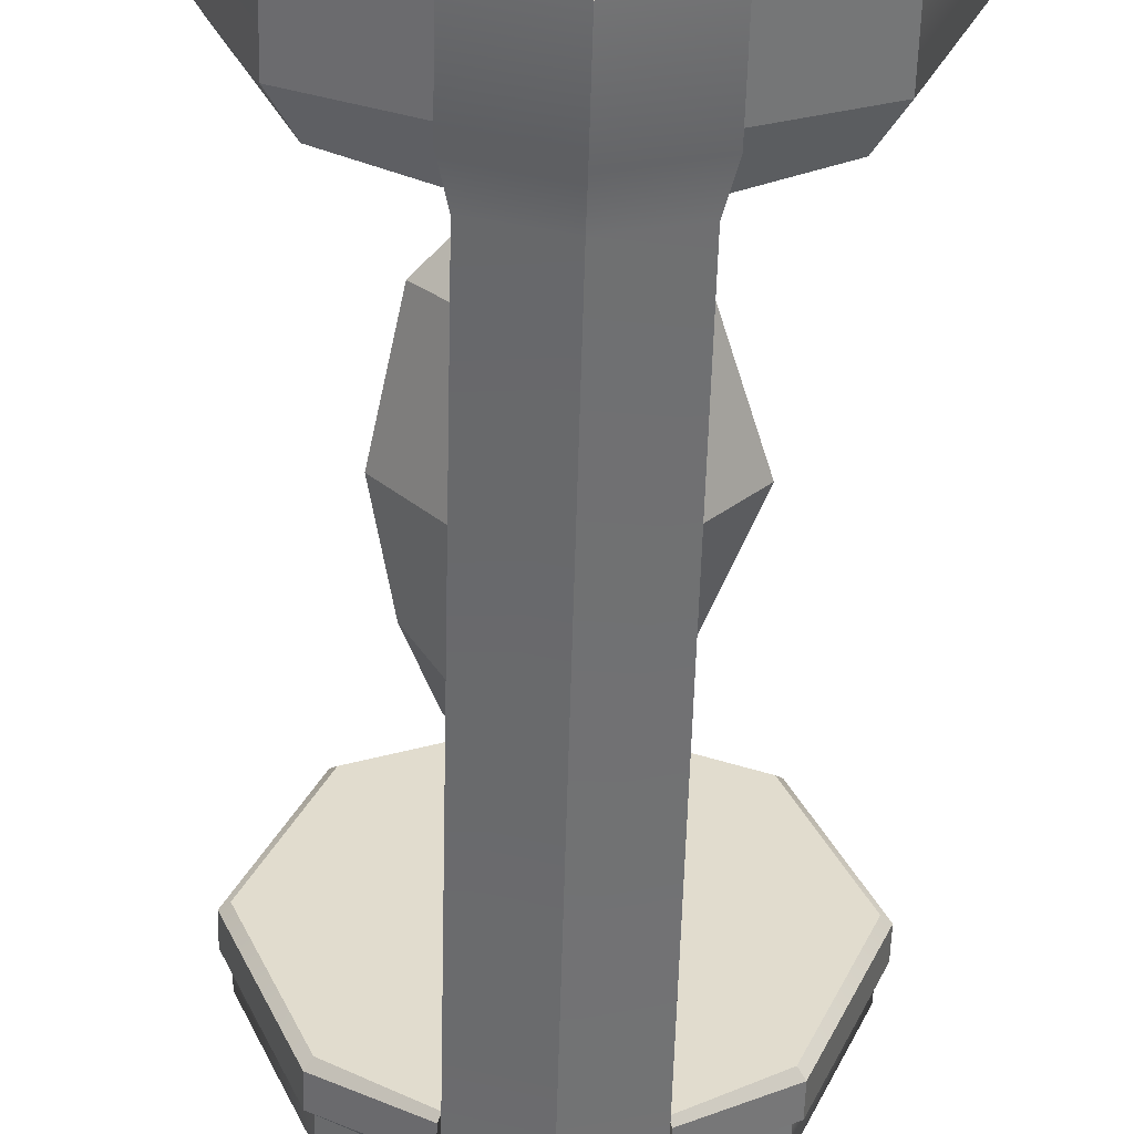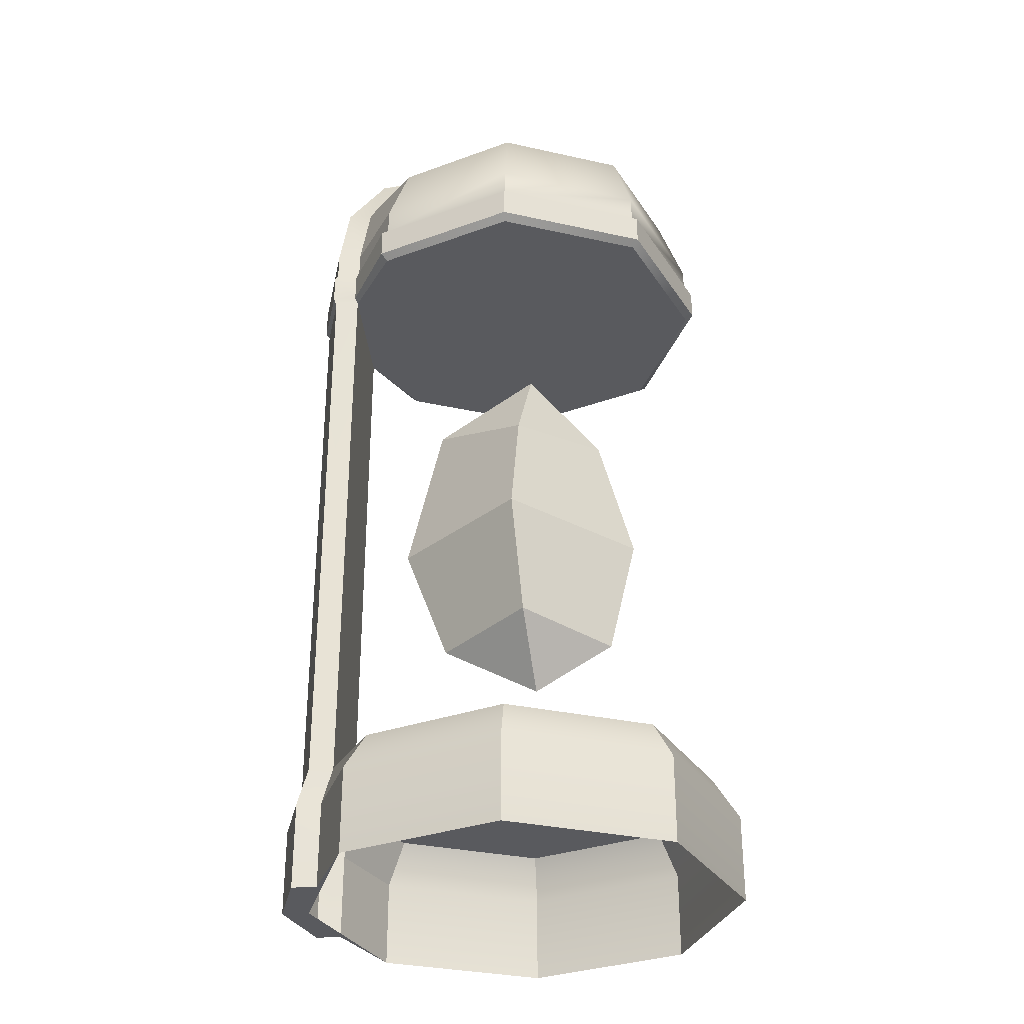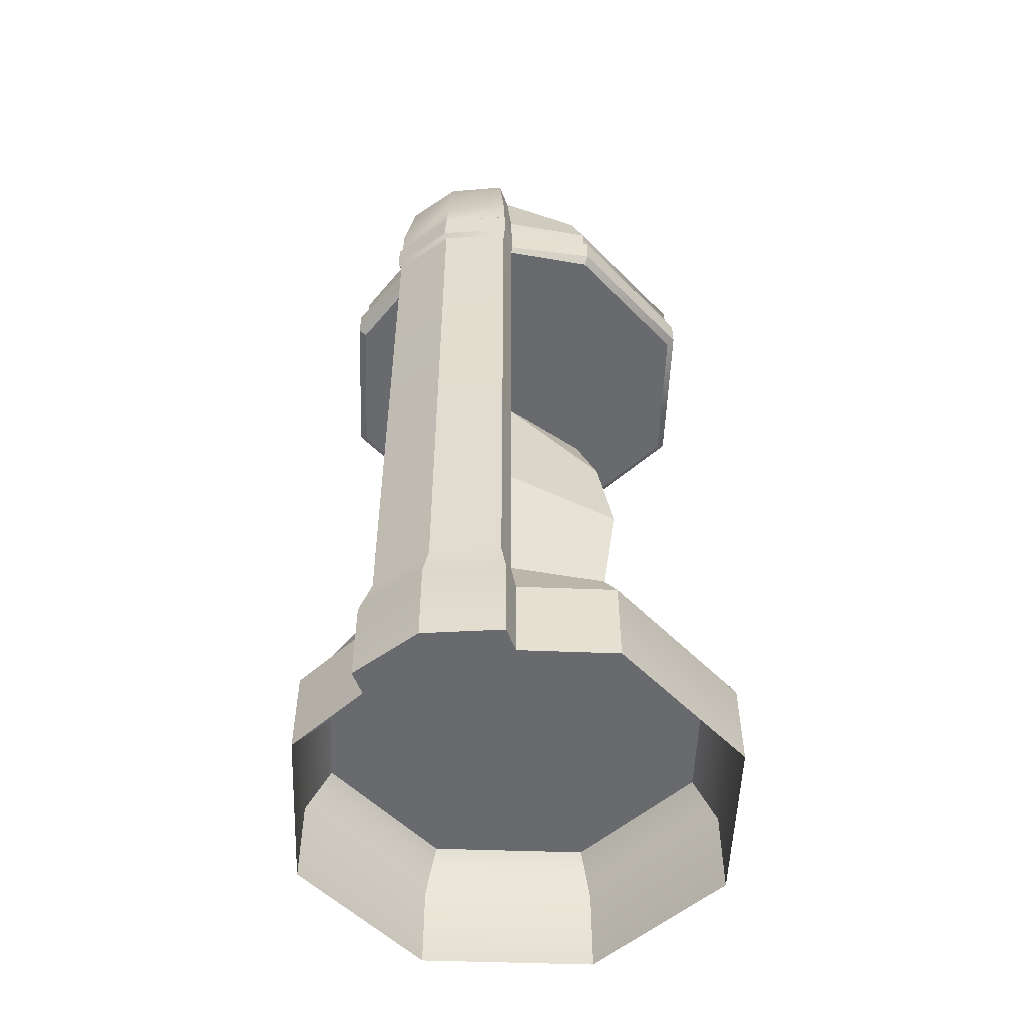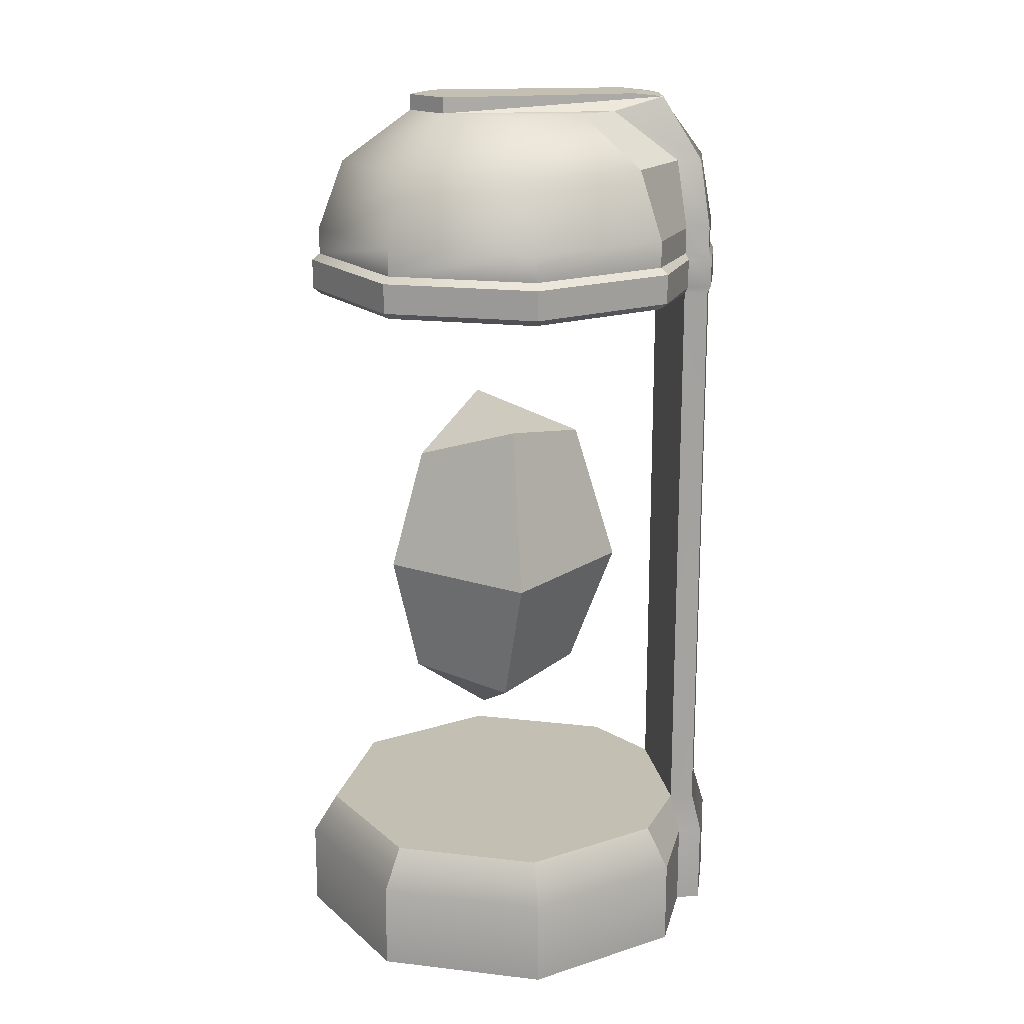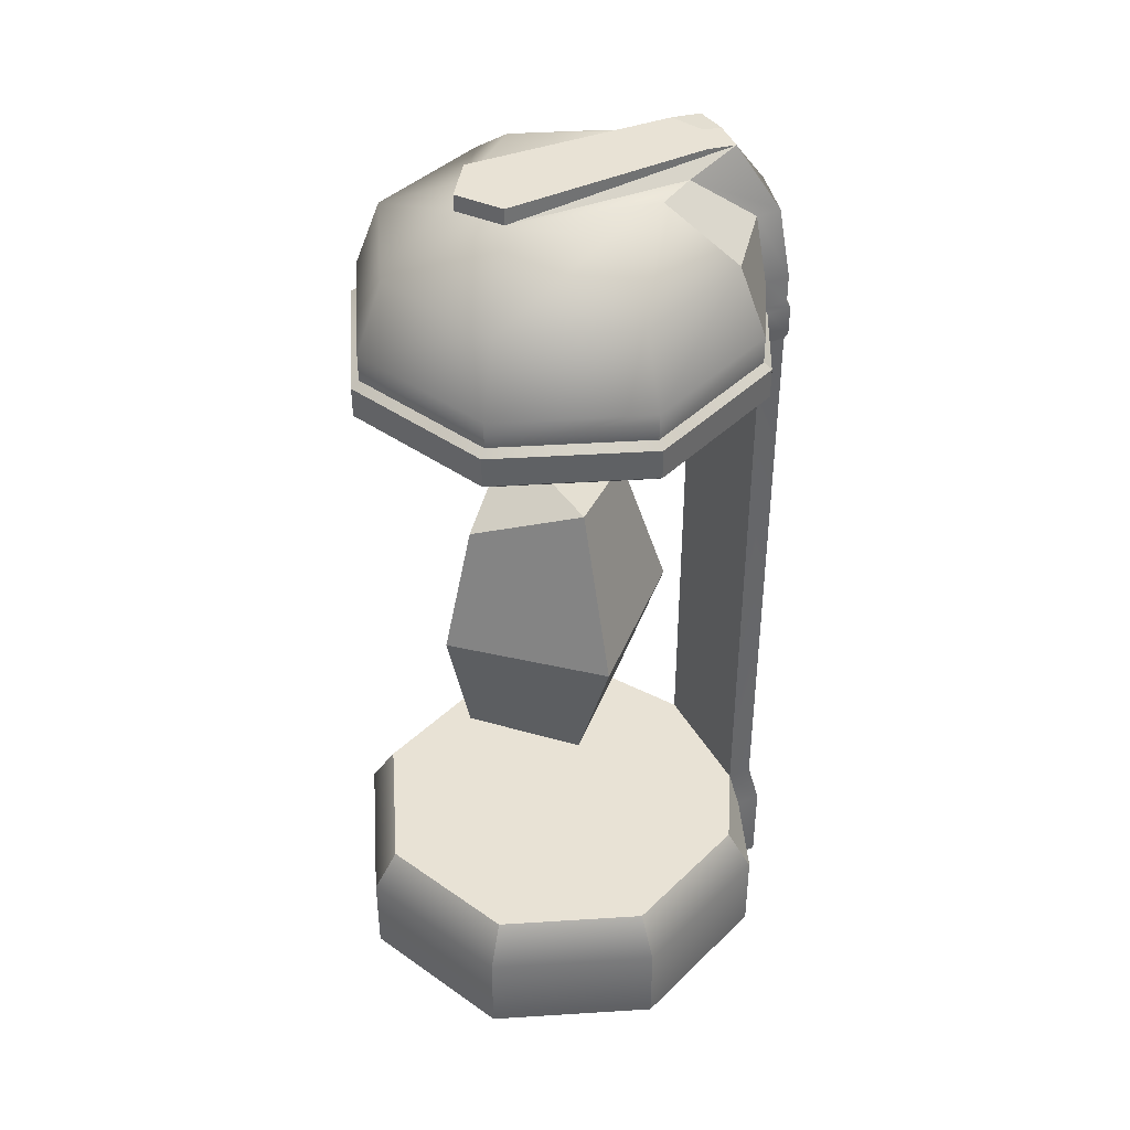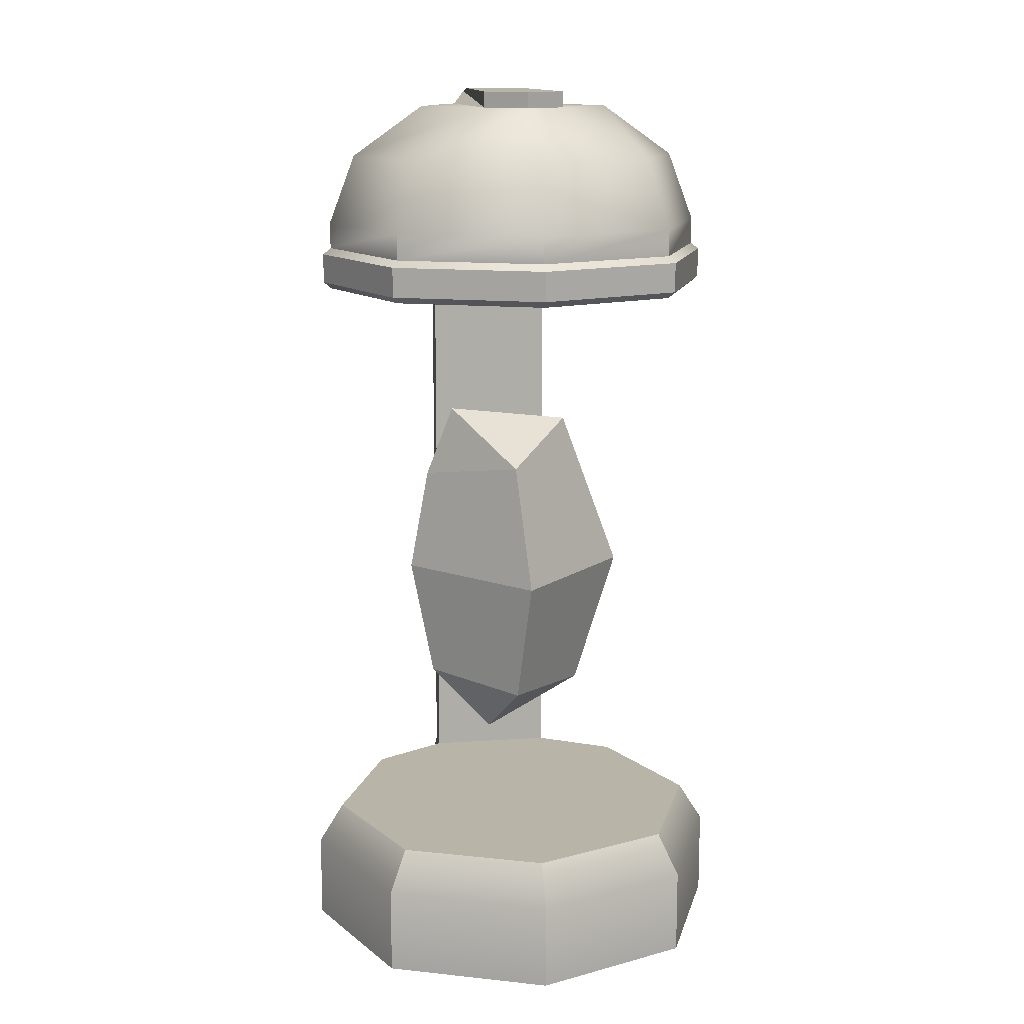
<metadata>
{"format":"obj","ext":"obj","renderer":"f3d","projection":"perspective","resolution":1024,"background":"white","views":[{"elev":-56.2,"azim":-1.5,"up":"+Z"},{"elev":-31.6,"azim":-85.1,"up":"+Y"},{"elev":-53.0,"azim":-159.6,"up":"+Y"},{"elev":17.9,"azim":80.4,"up":"+Y"},{"elev":40.9,"azim":63.1,"up":"+Y"},{"elev":13.3,"azim":-8.9,"up":"+Y"}]}
</metadata>
<code>
g default
v -0.01704 0.4597 -0.1296
v -0.1506 0.4703 0.01635
v -0.01704 0.4597 0.1591
v 0.1129 0.4448 0.01635
v 0 0.664 -0.2041
v -0.1872 0.664 -0
v -0 0.664 0.2041
v 0.1872 0.664 0
v -0.04016 0.892 -0.1402
v -0.1572 0.8366 0.01011
v -0.01845 0.8669 0.1465
v 0.0911 0.9274 -0.002458
v -0.04951 0.3623 0.03084
v -0.1145 0.9561 0.02981
v 0.2566 0 -0.257
v -0 0 -0.3482
v -0.2566 0 -0.257
v -0.3628 0 -0.000411
v -0.2566 0 0.2561
v -0 0 0.3624
v 0.2566 0 0.2561
v 0.3628 0 -0.000411
v 0.227 1.282 -0.2274
v -0.227 1.282 -0.2274
v -0.321 1.282 -0.000411
v -0.227 1.282 0.2266
v 0 1.282 0.3206
v 0.227 1.282 0.2266
v 0.321 1.282 -0.000411
v 0.1966 1.396 -0.197
v -0.1966 1.396 -0.197
v -0.278 1.396 -0.000411
v -0.1966 1.396 0.1962
v 0 1.396 0.2776
v 0.1966 1.396 0.1962
v 0.278 1.396 -0.000411
v 0.1135 1.479 -0.1139
v -0.1135 1.479 -0.1139
v -0.1605 1.479 -0.000411
v -0.06689 1.479 0.1131
v 0 1.479 0.1601
v 0.06689 1.479 0.1131
v 0.1605 1.479 -0.000411
v -0.227 0.2091 -0.2274
v 0.227 0.2091 -0.2274
v 0.321 0.2091 -0.000411
v 0.227 0.2091 0.2266
v 0 0.2091 0.3206
v -0.227 0.2091 0.2266
v -0.321 0.2091 -0.000411
v -0.2566 0.142 -0.257
v 0.2566 0.142 -0.257
v 0.3628 0.142 -0.000411
v 0.2566 0.142 0.2561
v -0 0.142 0.3624
v -0.2566 0.142 0.2561
v -0.3628 0.142 -0.000411
v 0.227 1.239 -0.2274
v 0.321 1.239 -0.000411
v 0.227 1.239 0.2266
v 0 1.239 0.3206
v -0.227 1.239 0.2266
v -0.321 1.239 -0.000411
v -0.227 1.239 -0.2274
v 0.227 1.169 -0.2274
v 0.321 1.169 -0.000411
v 0.227 1.169 0.2266
v 0 1.169 0.3206
v -0.227 1.169 0.2266
v -0.321 1.169 -0.000411
v -0.227 1.169 -0.2274
v 0.2362 1.179 -0.2366
v 0.2362 1.228 -0.2366
v 0.3341 1.179 -0.000411
v 0.3341 1.228 -0.000411
v 0.2362 1.179 0.2358
v 0.2362 1.228 0.2358
v -0 1.179 0.3337
v -0 1.228 0.3337
v -0.2362 1.179 0.2358
v -0.2362 1.228 0.2358
v -0.3341 1.179 -0.000411
v -0.3341 1.228 -0.000411
v -0.2362 1.179 -0.2366
v -0.2362 1.228 -0.2366
v 0.1179 0 -0.3152
v -0 0 -0.3517
v 0.1179 0.142 -0.3152
v -0.1179 0 -0.3152
v -0.1179 0.142 -0.3152
v 0.1044 1.282 -0.3008
v 0.09038 1.396 -0.2861
v -0.1044 1.282 -0.3008
v -0.09038 1.396 -0.2861
v 0.07718 1.479 -0.177
v -0.08044 1.479 -0.177
v -0.1044 0.2091 -0.3008
v -0.1044 1.169 -0.3008
v 0.1044 0.2091 -0.3008
v 0.1044 1.169 -0.3008
v 0.1044 1.239 -0.3008
v -0.1044 1.239 -0.3008
v 0.1086 1.179 -0.3053
v 0.1086 1.228 -0.3053
v -0.1086 1.179 -0.3053
v -0.1086 1.228 -0.3053
v 0.1179 0 -0.356
v -0 0 -0.3926
v -0 0.142 -0.3926
v 0.1179 0.142 -0.356
v -0.1179 0 -0.356
v -0.1179 0.142 -0.356
v 0.1044 1.282 -0.3417
v 0 1.282 -0.3723
v 0 1.396 -0.3514
v 0.09038 1.396 -0.3269
v -0.1044 1.282 -0.3417
v -0.09038 1.396 -0.3269
v 0 1.501 -0.2729
v 0.05218 1.5 -0.2678
v -0.05218 1.5 -0.2678
v -0.1044 0.2091 -0.3417
v 0 0.2091 -0.3723
v -0.1044 1.169 -0.3417
v 0 1.169 -0.3723
v 0.1044 0.2091 -0.3417
v 0.1044 1.169 -0.3417
v 0 1.239 -0.3723
v 0.1044 1.239 -0.3417
v -0.1044 1.239 -0.3417
v 0 1.179 -0.3786
v 0.1086 1.179 -0.3462
v 0 1.228 -0.3786
v 0.1086 1.228 -0.3462
v -0.1086 1.179 -0.3462
v -0.1086 1.228 -0.3462
v 0.05218 1.506 -0.2178
v 0 1.506 -0.2406
v 0 1.506 0.1601
v 0.06689 1.506 0.1131
v -0.05218 1.506 -0.2178
v -0.06689 1.506 0.1131
g MEDTUBE
f 1 2 6 5
f 2 3 7 6
f 3 4 8 7
f 4 1 5 8
f 5 6 10 9
f 6 7 11 10
f 7 8 12 11
f 8 5 9 12
f 2 1 13
f 3 2 13
f 4 3 13
f 1 4 13
f 9 10 14
f 10 11 14
f 11 12 14
f 12 9 14
f 107 108 109 110
f 108 111 112 109
f 17 18 57 51
f 18 19 56 57
f 19 20 55 56
f 20 21 54 55
f 21 22 53 54
f 22 15 52 53
f 113 114 115 116
f 114 117 118 115
f 24 25 32 31
f 25 26 33 32
f 26 27 34 33
f 27 28 35 34
f 28 29 36 35
f 29 23 30 36
f 116 115 119 120
f 115 118 121 119
f 31 32 39 38
f 32 33 40 39
f 33 34 41 40
f 34 35 42 41
f 35 36 43 42
f 36 30 37 43
f 123 122 124 125
f 126 123 125 127
f 109 112 122 123
f 110 109 123 126
f 53 52 45 46
f 54 53 46 47
f 55 54 47 48
f 56 55 48 49
f 57 56 49 50
f 51 57 50 44
f 129 128 114 113
f 59 58 23 29
f 60 59 29 28
f 61 60 28 27
f 62 61 27 26
f 63 62 26 25
f 64 63 25 24
f 128 130 117 114
f 132 131 133 134
f 74 72 73 75
f 76 74 75 77
f 78 76 77 79
f 80 78 79 81
f 82 80 81 83
f 84 82 83 85
f 131 135 136 133
f 127 125 131 132
f 128 129 134 133
f 66 65 72 74
f 58 59 75 73
f 67 66 74 76
f 59 60 77 75
f 68 67 76 78
f 60 61 79 77
f 69 68 78 80
f 61 62 81 79
f 70 69 80 82
f 62 63 83 81
f 71 70 82 84
f 63 64 85 83
f 125 124 135 131
f 130 128 133 136
f 15 16 87 86
f 52 15 86 88
f 16 17 89 87
f 17 51 90 89
f 30 23 91 92
f 24 31 94 93
f 37 30 92 95
f 31 38 96 94
f 51 44 97 90
f 45 52 88 99
f 23 58 101 91
f 64 24 93 102
f 73 72 103 104
f 84 85 106 105
f 72 65 100 103
f 58 73 104 101
f 71 84 105 98
f 85 64 102 106
f 86 87 108 107
f 88 86 107 110
f 87 89 111 108
f 89 90 112 111
f 92 91 113 116
f 93 94 118 117
f 95 92 116 120
f 94 96 121 118
f 97 98 124 122
f 100 99 126 127
f 90 97 122 112
f 99 88 110 126
f 91 101 129 113
f 102 93 117 130
f 104 103 132 134
f 105 106 136 135
f 103 100 127 132
f 101 104 134 129
f 98 105 135 124
f 106 102 130 136
f 96 38 39 40
f 37 95 42 43
f 137 138 139 140
f 138 141 142 139
f 40 121 96
f 120 42 95
f 120 119 138 137
f 41 42 140 139
f 42 120 137 140
f 119 121 141 138
f 121 40 142 141
f 40 41 139 142
f 45 99 97 44
f 44 50 46 45
f 47 46 50 49
f 48 47 49
f 99 100 98 97
f 71 98 100 65
f 65 66 70 71
f 69 70 66 67
f 68 69 67

</code>
